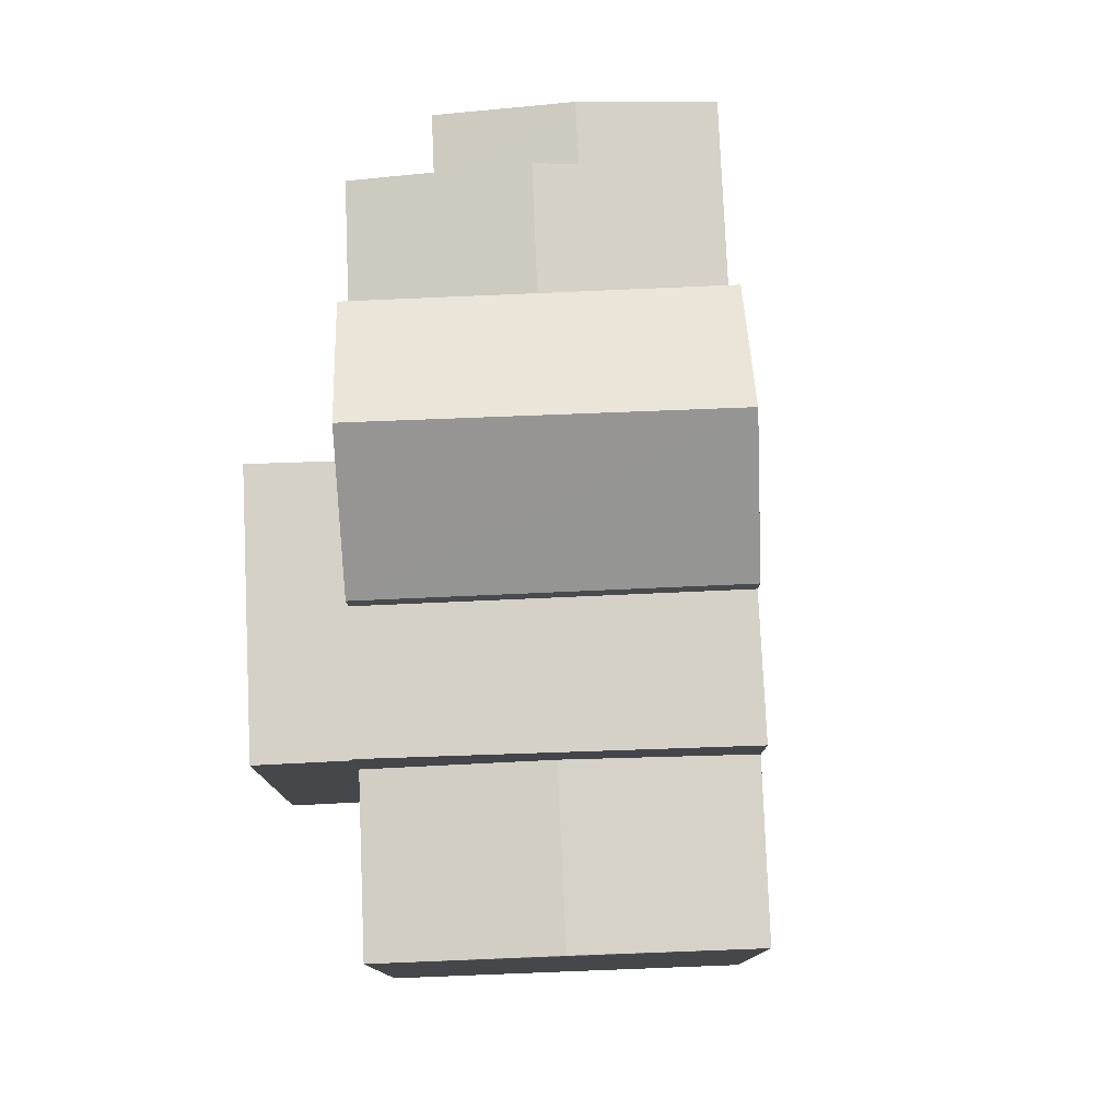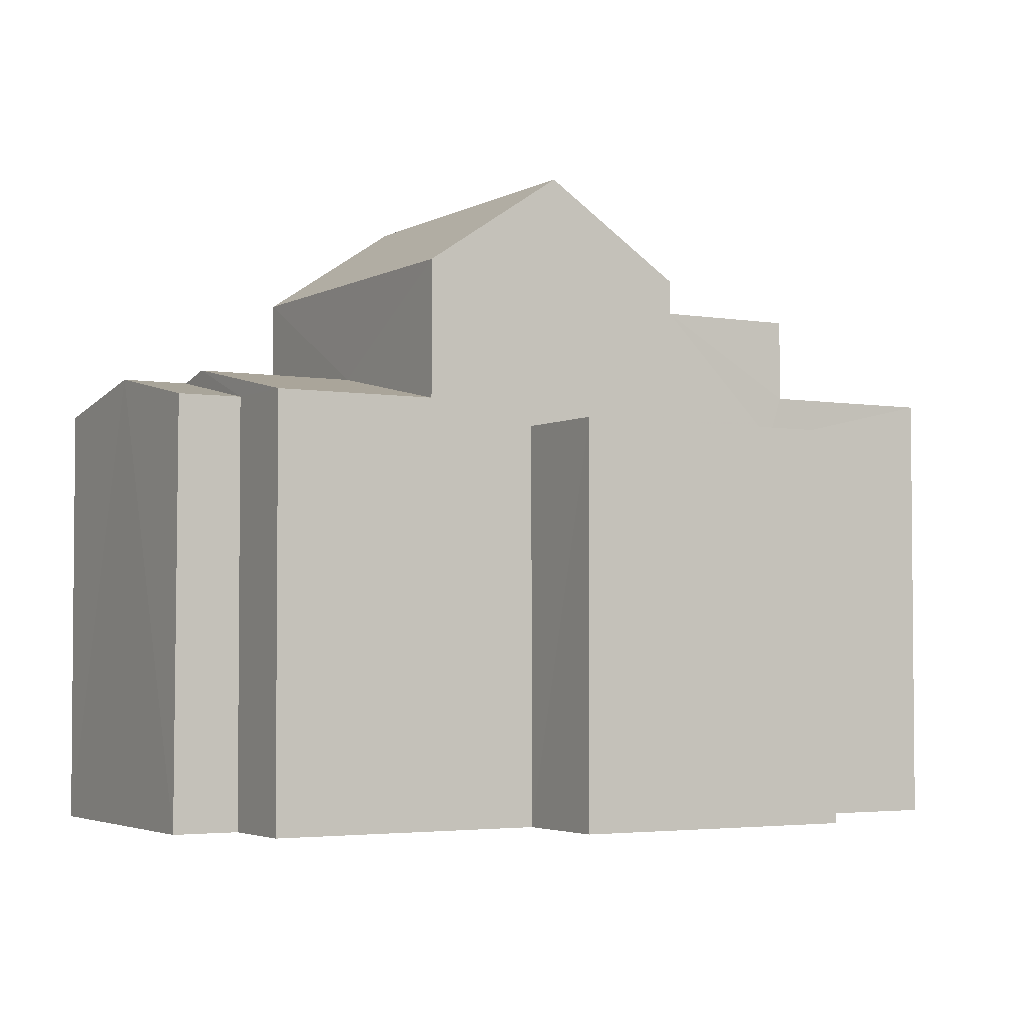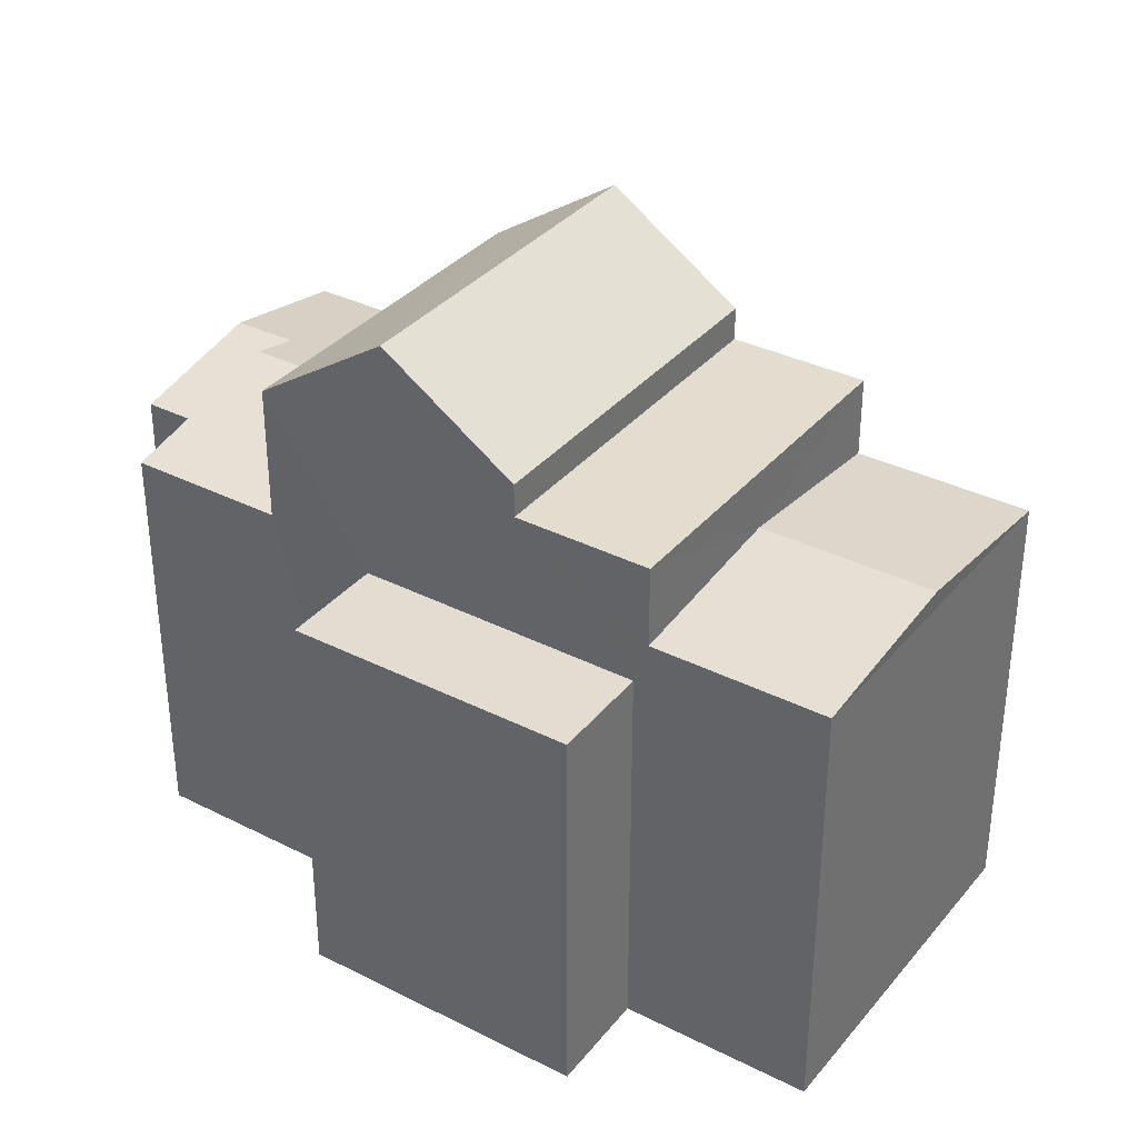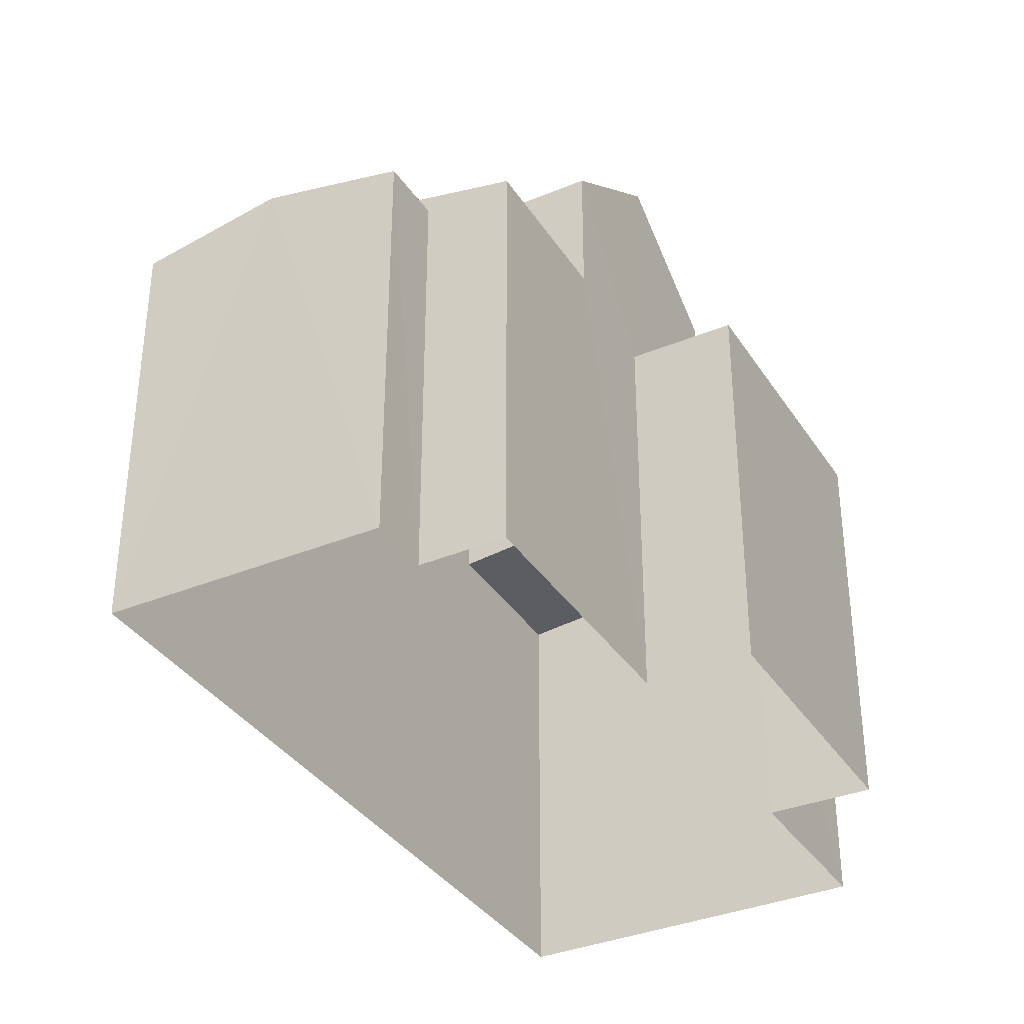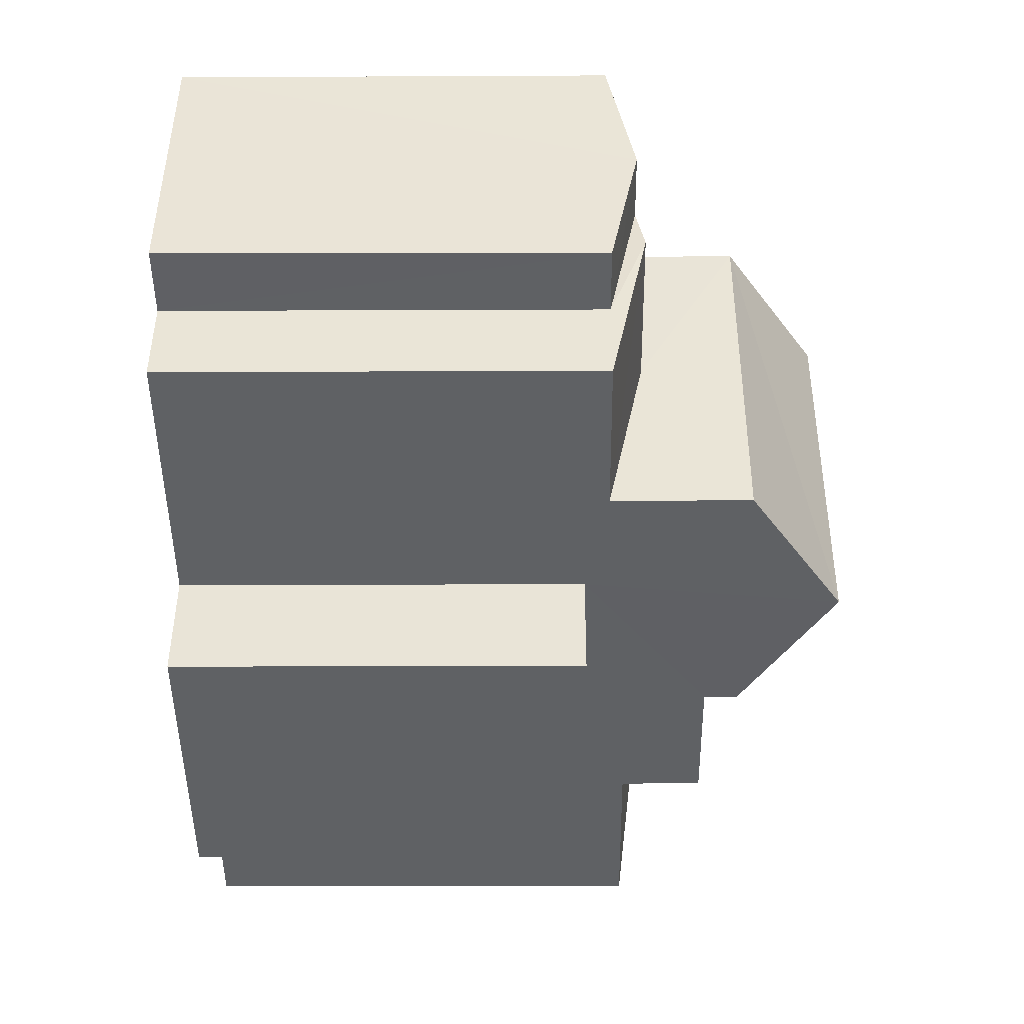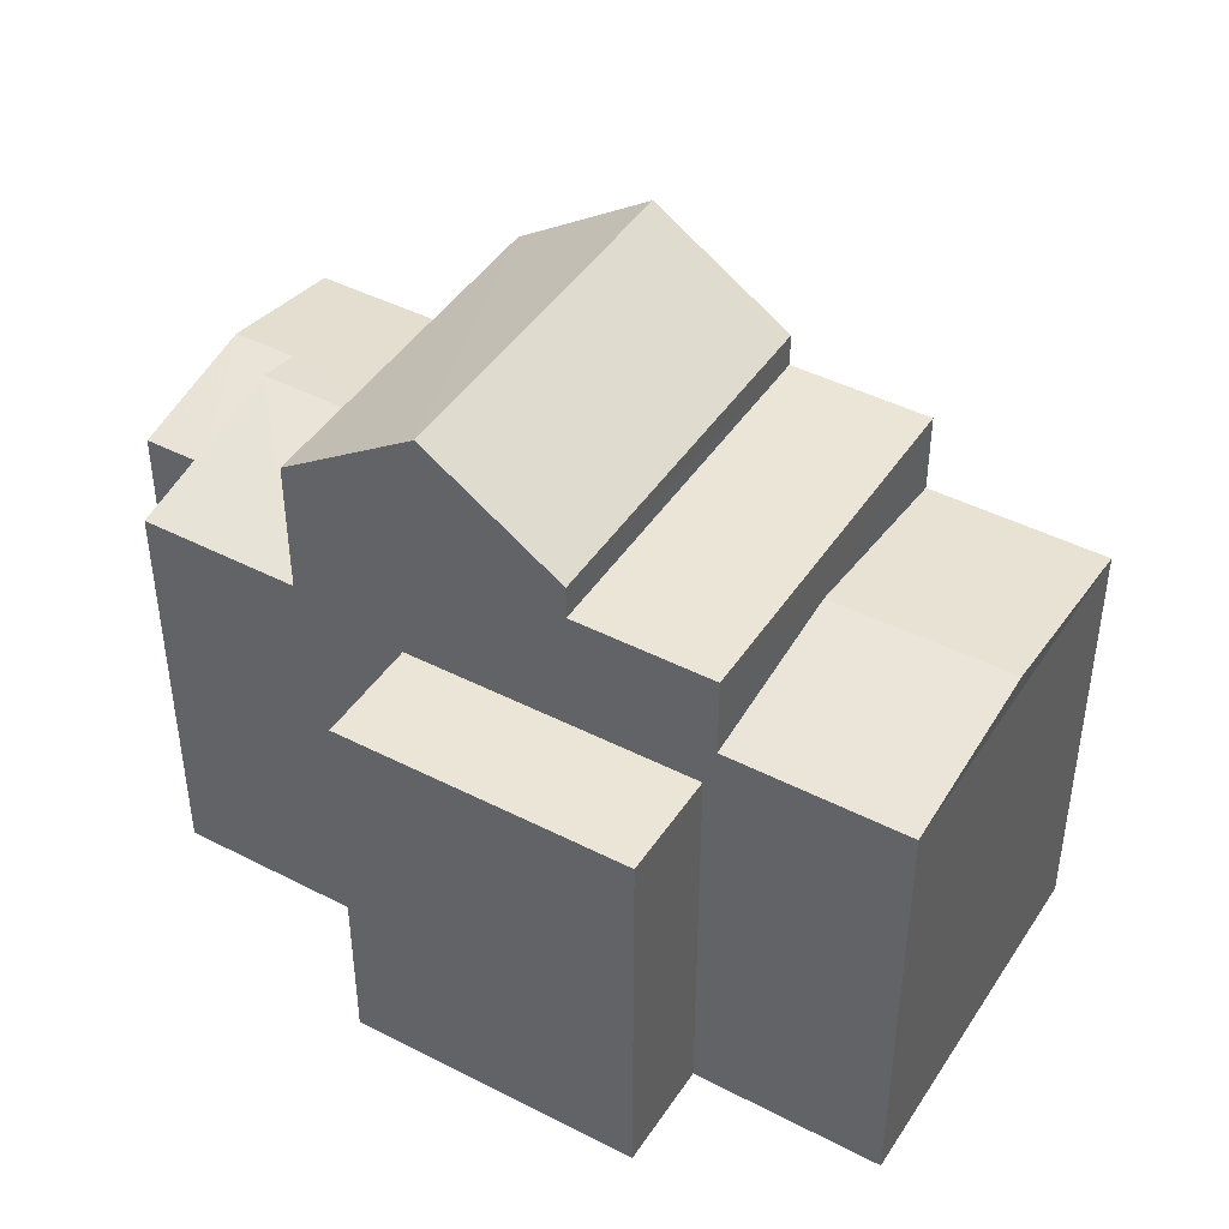
<metadata>
{"format":"obj","ext":"obj","renderer":"f3d","projection":"perspective","resolution":1024,"background":"white","views":[{"elev":79.1,"azim":57.7,"up":"+Z"},{"elev":-3.3,"azim":-60.2,"up":"+Z"},{"elev":35.0,"azim":4.1,"up":"+Z"},{"elev":-35.4,"azim":-91.1,"up":"+Z"},{"elev":-15.8,"azim":-89.3,"up":"+Y"},{"elev":44.4,"azim":1.1,"up":"+Z"}]}
</metadata>
<code>
v -3.163e+05 4.005e+04 3.125
v -3.163e+05 4.005e+04 3.127
v -3.163e+05 4.005e+04 3.127
v -3.163e+05 4.005e+04 3.125
v -3.163e+05 4.005e+04 3.123
v -3.163e+05 4.005e+04 3.128
v -3.163e+05 4.006e+04 3.127
v -3.163e+05 4.005e+04 3.12
v -3.163e+05 4.005e+04 3.122
v -3.163e+05 4.005e+04 3.121
v -3.163e+05 4.005e+04 9.706
v -3.163e+05 4.005e+04 10.26
v -3.163e+05 4.005e+04 10.26
v -3.163e+05 4.005e+04 9.707
v -3.163e+05 4.005e+04 11.31
v -3.163e+05 4.005e+04 11.31
v -3.163e+05 4.005e+04 11.31
v -3.163e+05 4.005e+04 11.31
v -3.163e+05 4.005e+04 9.355
v -3.163e+05 4.005e+04 9.355
v -3.163e+05 4.005e+04 9.352
v -3.163e+05 4.005e+04 9.352
v -3.163e+05 4.005e+04 10.04
v -3.163e+05 4.005e+04 10.36
v -3.163e+05 4.005e+04 10.04
v -3.163e+05 4.005e+04 10.36
v -3.163e+05 4.006e+04 9.707
v -3.163e+05 4.006e+04 10.13
v -3.163e+05 4.006e+04 9.705
v -3.163e+05 4.006e+04 10.13
v -3.163e+05 4.005e+04 10.04
v -3.163e+05 4.005e+04 10.04
v -3.163e+05 4.005e+04 9.707
v -3.163e+05 4.005e+04 9.707
v -3.163e+05 4.006e+04 11.84
v -3.163e+05 4.005e+04 11.84
v -3.163e+05 4.005e+04 13.29
v -3.163e+05 4.006e+04 13.29
v -3.163e+05 4.005e+04 11.84
v -3.163e+05 4.005e+04 11.84
f 1 2 3
f 4 1 5
f 6 7 3
f 7 8 1
f 9 5 1
f 8 10 9
f 7 1 3
f 8 9 1
f 11 12 13
f 14 11 13
f 15 16 17
f 15 18 16
f 19 20 21
f 22 19 21
f 23 24 25
f 23 26 24
f 27 28 29
f 29 28 12
f 27 30 28
f 12 28 13
f 26 31 24
f 26 32 31
f 33 30 34
f 33 28 30
f 35 36 37
f 38 35 37
f 39 40 38
f 37 39 38
f 24 31 25
f 27 7 30
f 7 6 30
f 6 34 30
f 31 10 8
f 25 31 8
f 15 40 39
f 18 15 39
f 3 34 6
f 3 33 34
f 25 8 23
f 17 23 15
f 15 38 40
f 29 8 7
f 35 38 15
f 29 7 27
f 35 15 29
f 23 8 29
f 15 23 29
f 1 11 2
f 14 2 11
f 11 1 19
f 10 22 9
f 11 19 36
f 36 19 37
f 18 19 22
f 31 22 10
f 39 37 18
f 16 18 32
f 32 22 31
f 37 19 18
f 32 18 22
f 35 12 36
f 36 12 11
f 29 12 35
f 26 17 16
f 16 32 26
f 23 17 26
f 1 4 20
f 19 1 20
f 20 4 5
f 21 20 5
f 3 14 33
f 28 33 13
f 3 2 14
f 33 14 13
f 9 21 5
f 9 22 21

</code>
